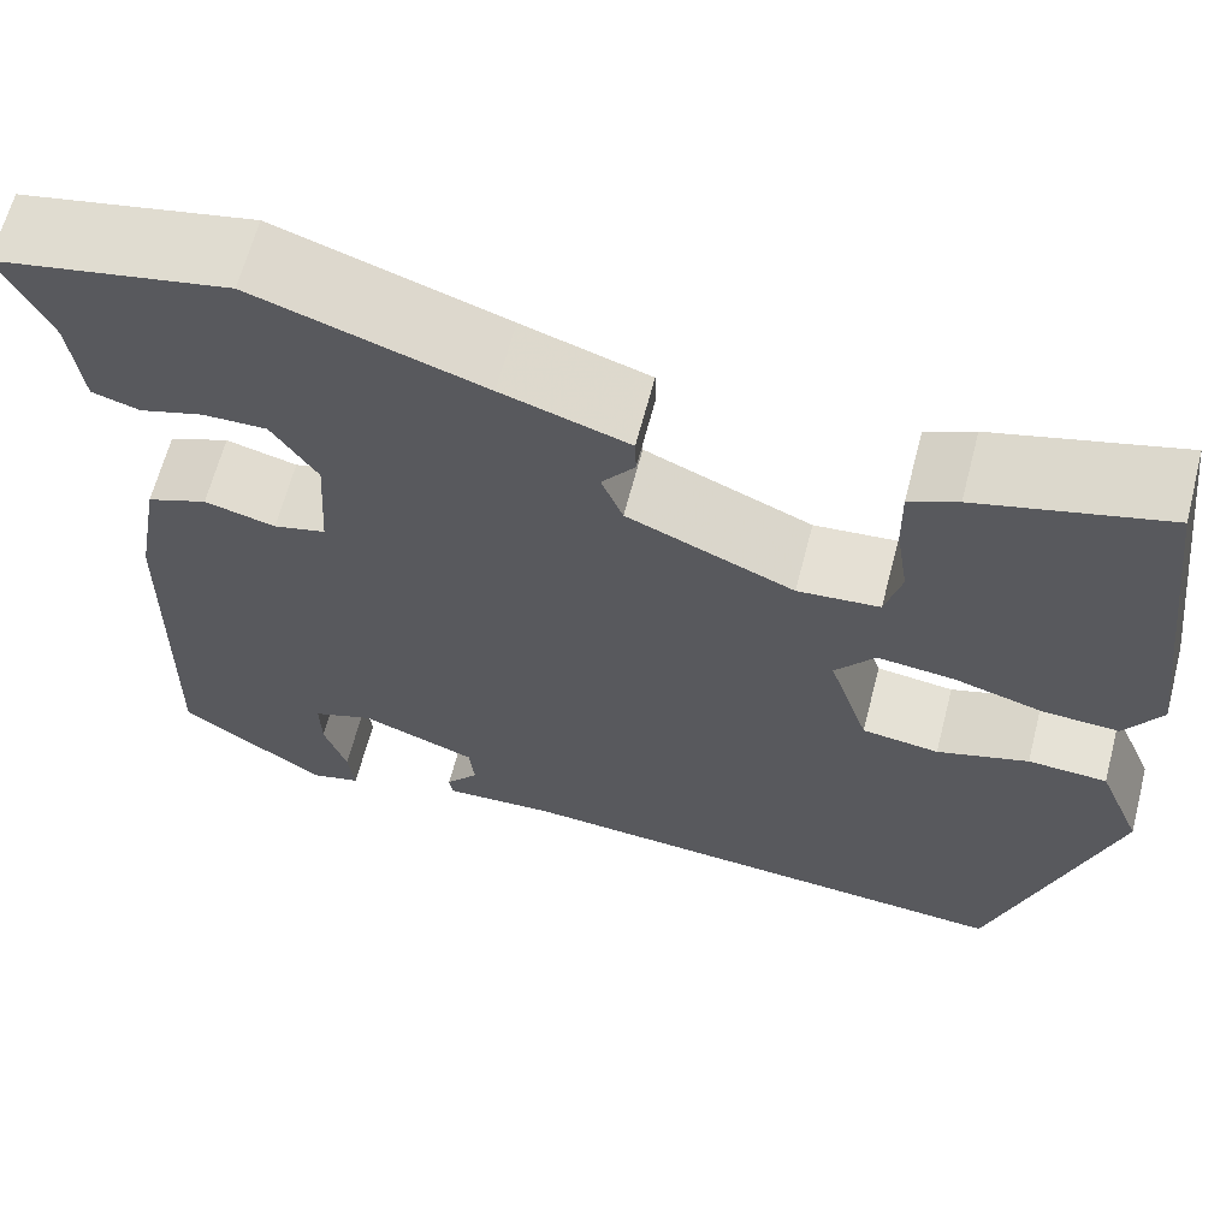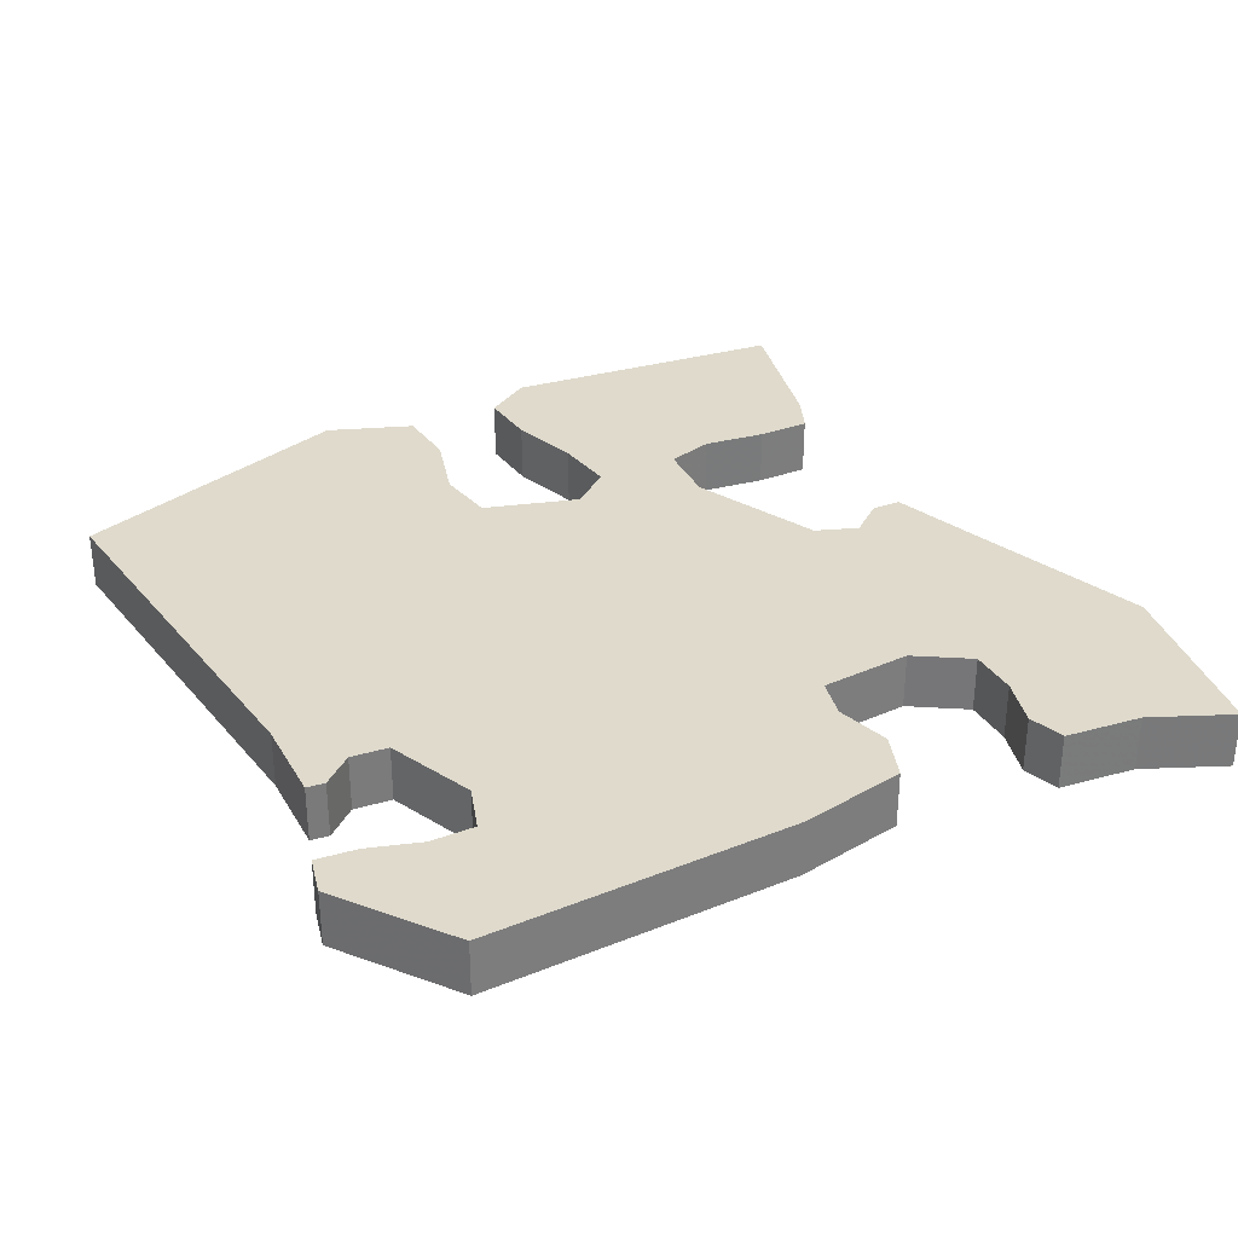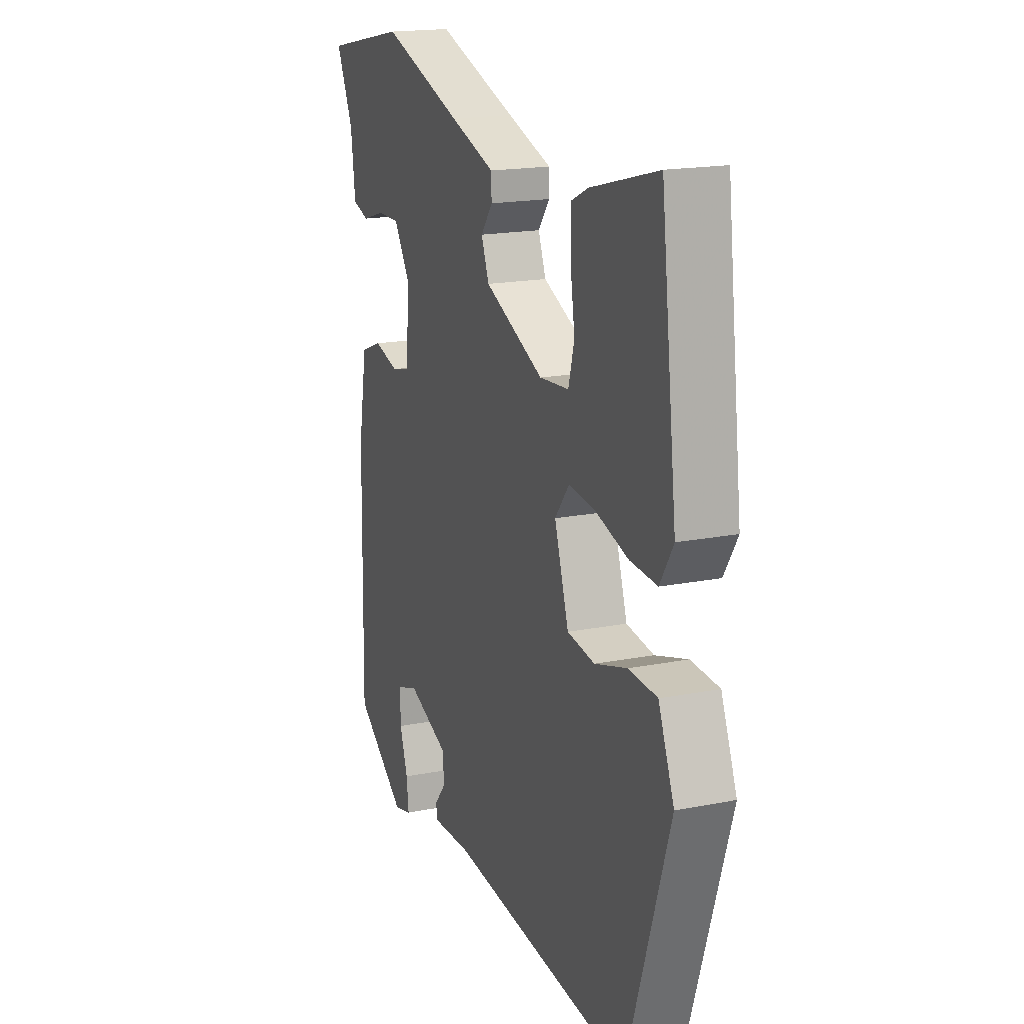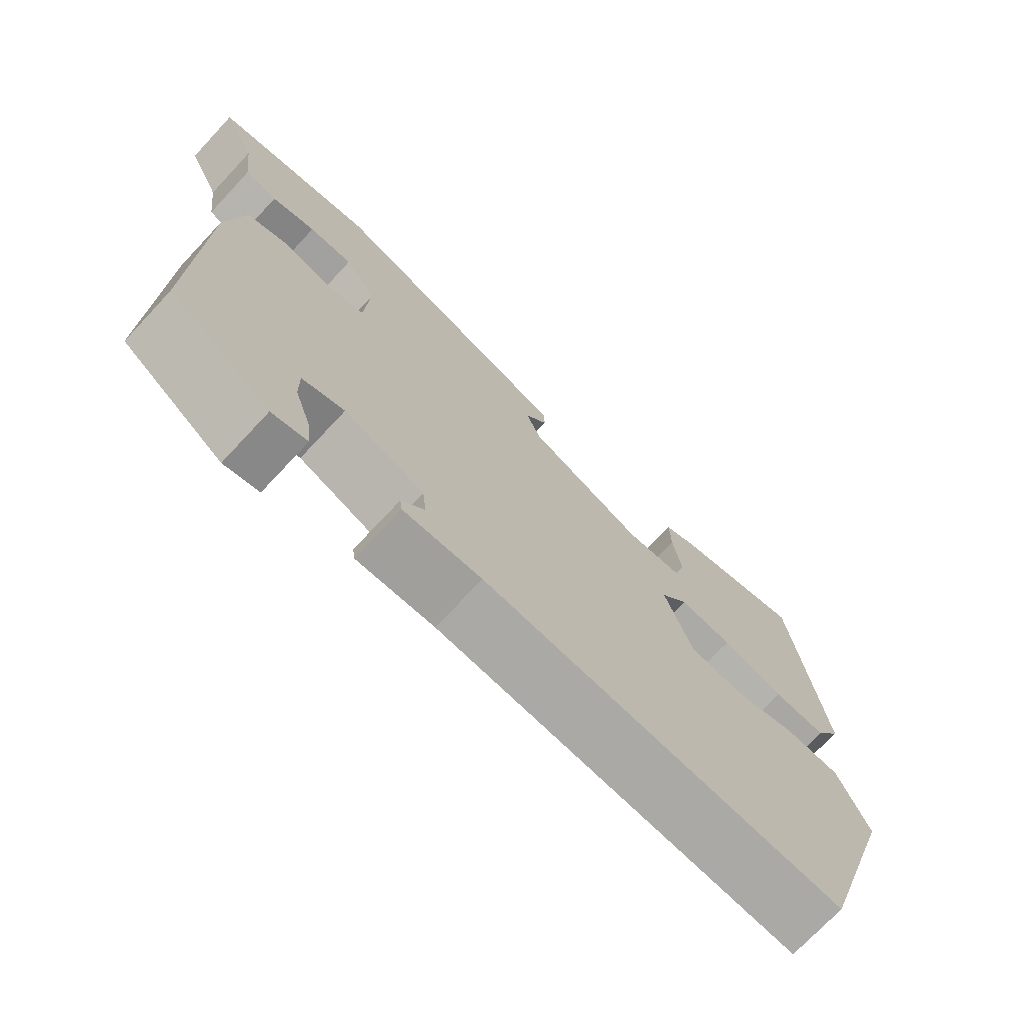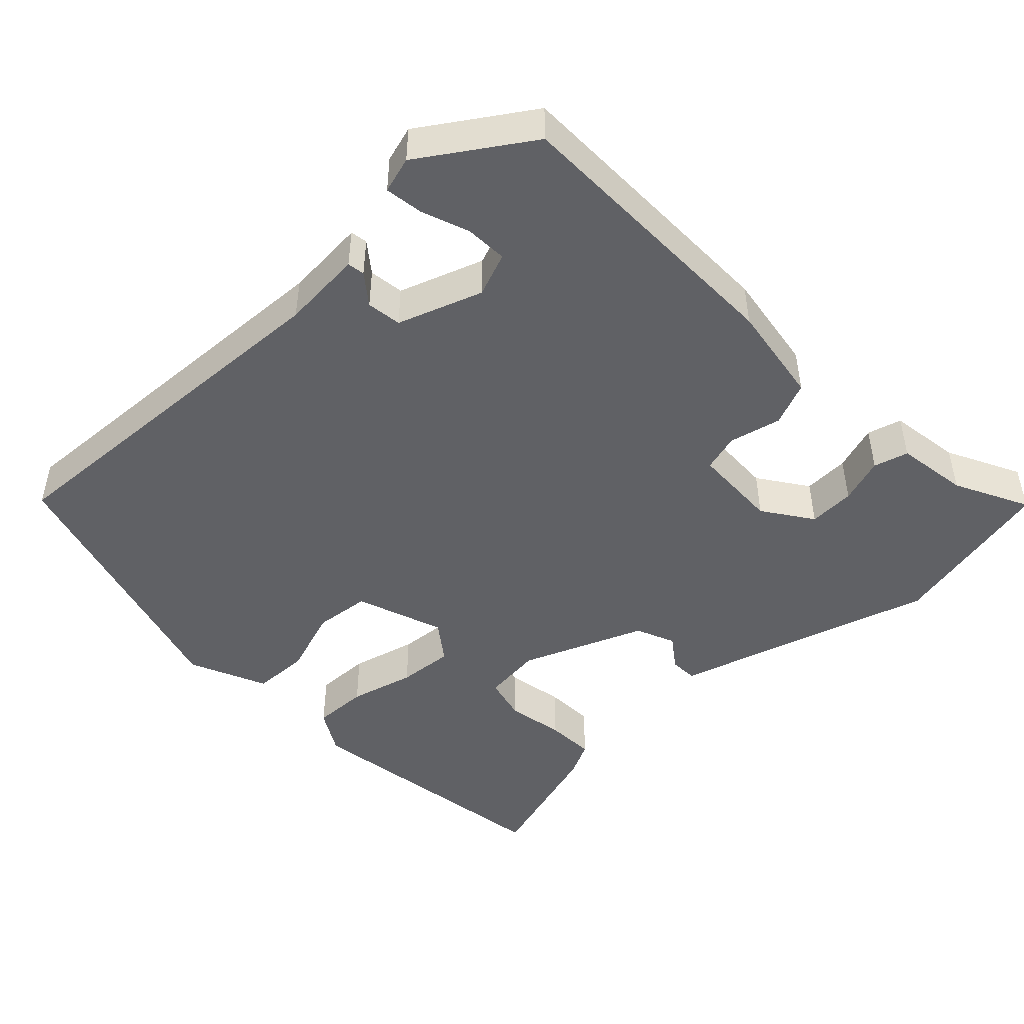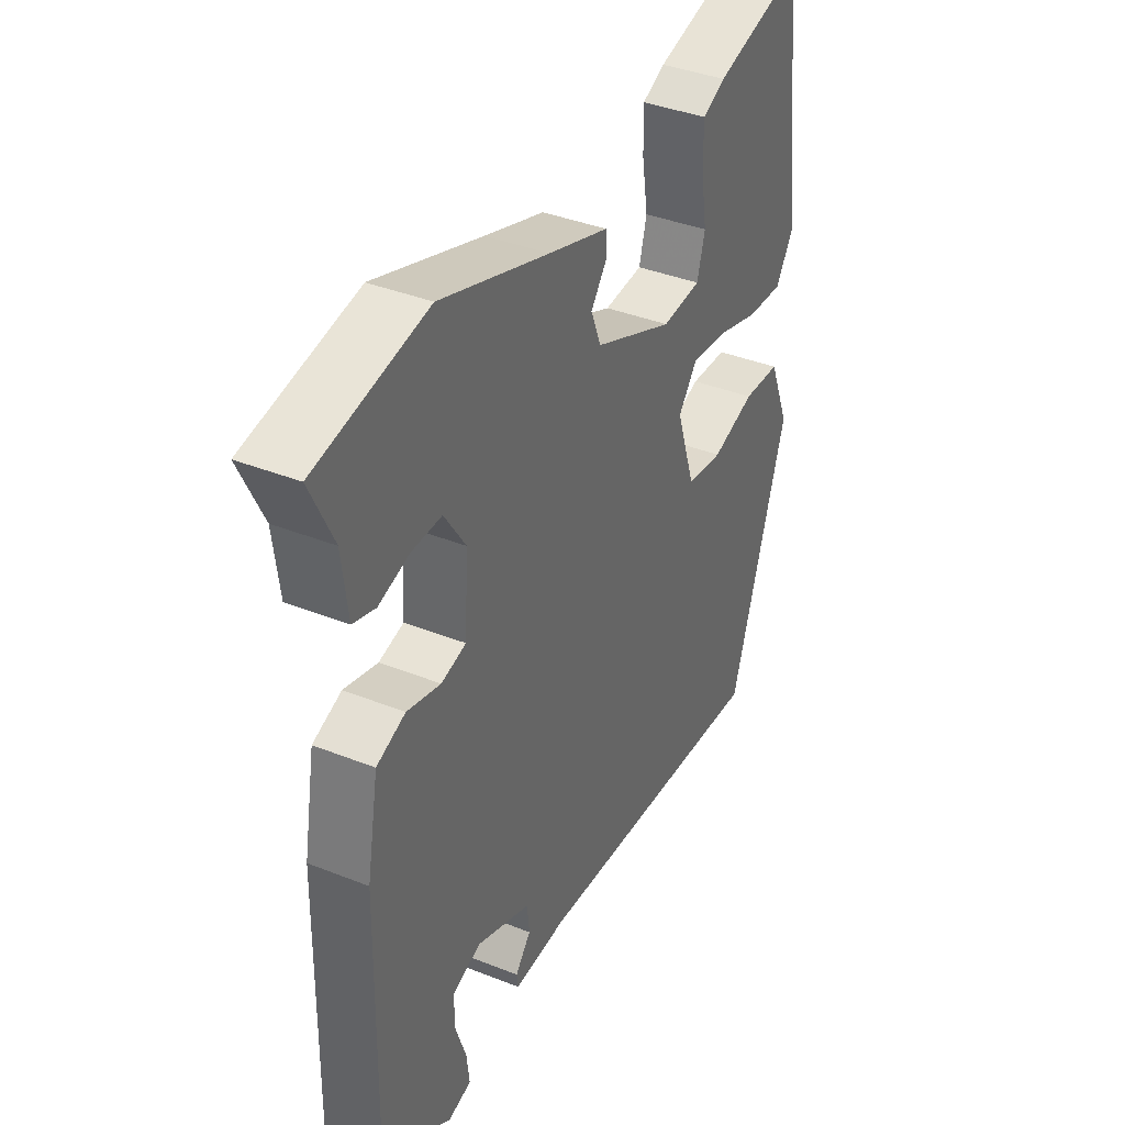
<metadata>
{"format":"obj","ext":"obj","renderer":"f3d","projection":"perspective","resolution":1024,"background":"white","views":[{"elev":64.0,"azim":14.5,"up":"+Z"},{"elev":32.5,"azim":-118.4,"up":"+Y"},{"elev":18.1,"azim":69.0,"up":"+Z"},{"elev":-72.8,"azim":-43.1,"up":"+Z"},{"elev":-47.1,"azim":-134.8,"up":"+Y"},{"elev":38.4,"azim":-63.3,"up":"+Z"}]}
</metadata>
<code>
v -0.496 0.07 -0.424
v -0.489 0.07 -0.037
v -0.465 0.07 0.098
v -0.406 0.07 0.121
v -0.337 0.07 0.103
v -0.286 0.07 0.116
v -0.279 0.07 0.232
v -0.323 0.07 0.299
v -0.385 0.07 0.298
v -0.447 0.07 0.279
v -0.493 0.07 0.293
v -0.505 0.07 0.39
v -0.552 0.07 0.49
v -0.325 0.07 0.535
v -0.103 0.07 0.461
v 0.02 0.07 0.421
v 0.021 0.07 0.384
v -0.011 0.07 0.342
v 0.01 0.07 0.289
v 0.172 0.07 0.219
v 0.252 0.07 0.226
v 0.268 0.07 0.285
v 0.256 0.07 0.363
v 0.255 0.07 0.429
v 0.302 0.07 0.451
v 0.484 0.07 0.5
v 0.528 0.07 0.142
v 0.492 0.07 0.084
v 0.418 0.07 0.088
v 0.331 0.07 0.113
v 0.256 0.07 0.121
v 0.217 0.07 0.071
v 0.256 0.07 -0.048
v 0.331 0.07 -0.058
v 0.42 0.07 -0.03
v 0.497 0.07 -0.034
v 0.54 0.07 -0.139
v 0.423 0.07 -0.504
v -0.079 0.07 -0.464
v -0.188 0.07 -0.469
v -0.191 0.07 -0.446
v -0.159 0.07 -0.407
v -0.164 0.07 -0.36
v -0.276 0.07 -0.317
v -0.335 0.07 -0.338
v -0.334 0.07 -0.394
v -0.312 0.07 -0.459
v -0.306 0.07 -0.51
v -0.355 0.07 -0.523
v -0.496 0 -0.424
v -0.489 0 -0.037
v -0.465 0 0.098
v -0.406 0 0.121
v -0.337 0 0.103
v -0.286 0 0.116
v -0.279 0 0.232
v -0.323 0 0.299
v -0.385 0 0.298
v -0.447 0 0.279
v -0.493 0 0.293
v -0.505 0 0.39
v -0.552 0 0.49
v -0.325 0 0.535
v -0.103 0 0.461
v 0.02 0 0.421
v 0.021 0 0.384
v -0.011 0 0.342
v 0.01 0 0.289
v 0.172 0 0.219
v 0.252 0 0.226
v 0.268 0 0.285
v 0.256 0 0.363
v 0.255 0 0.429
v 0.302 0 0.451
v 0.484 0 0.5
v 0.528 0 0.142
v 0.492 0 0.084
v 0.418 0 0.088
v 0.331 0 0.113
v 0.256 0 0.121
v 0.217 0 0.071
v 0.256 0 -0.048
v 0.331 0 -0.058
v 0.42 0 -0.03
v 0.497 0 -0.034
v 0.54 0 -0.139
v 0.423 0 -0.504
v -0.079 0 -0.464
v -0.188 0 -0.469
v -0.191 0 -0.446
v -0.159 0 -0.407
v -0.164 0 -0.36
v -0.276 0 -0.317
v -0.335 0 -0.338
v -0.334 0 -0.394
v -0.312 0 -0.459
v -0.306 0 -0.51
v -0.355 0 -0.523
f 46 47 48 49
f 45 46 49 1
f 39 40 41 42
f 39 42 43
f 38 39 43
f 37 38 43 44
f 34 35 36 37
f 33 34 37 44
f 27 28 29 30
f 27 30 31
f 26 27 31
f 22 23 24 25
f 22 25 26 31
f 15 16 17 18
f 15 18 19
f 12 13 14 15
f 12 15 19
f 9 10 11 12
f 8 9 12
f 8 12 19 20
f 2 3 4 5
f 45 1 2 5
f 45 5 6
f 32 33 44 45
f 32 45 6
f 21 22 31 32
f 20 21 32 6
f 7 8 20
f 6 7 20
f 98 97 96 95
f 50 98 95 94
f 91 90 89 88
f 92 91 88
f 92 88 87
f 93 92 87 86
f 86 85 84 83
f 93 86 83 82
f 79 78 77 76
f 80 79 76
f 80 76 75
f 74 73 72 71
f 80 75 74 71
f 67 66 65 64
f 68 67 64
f 64 63 62 61
f 68 64 61
f 61 60 59 58
f 61 58 57
f 69 68 61 57
f 54 53 52 51
f 54 51 50 94
f 55 54 94
f 94 93 82 81
f 55 94 81
f 81 80 71 70
f 55 81 70 69
f 69 57 56
f 69 56 55
f 1 50 51 2
f 2 51 52 3
f 3 52 53 4
f 4 53 54 5
f 5 54 55 6
f 6 55 56 7
f 7 56 57 8
f 8 57 58 9
f 9 58 59 10
f 10 59 60 11
f 11 60 61 12
f 12 61 62 13
f 13 62 63 14
f 14 63 64 15
f 15 64 65 16
f 16 65 66 17
f 17 66 67 18
f 18 67 68 19
f 19 68 69 20
f 20 69 70 21
f 21 70 71 22
f 22 71 72 23
f 23 72 73 24
f 24 73 74 25
f 25 74 75 26
f 26 75 76 27
f 27 76 77 28
f 28 77 78 29
f 29 78 79 30
f 30 79 80 31
f 31 80 81 32
f 32 81 82 33
f 33 82 83 34
f 34 83 84 35
f 35 84 85 36
f 36 85 86 37
f 37 86 87 38
f 38 87 88 39
f 39 88 89 40
f 40 89 90 41
f 41 90 91 42
f 42 91 92 43
f 43 92 93 44
f 44 93 94 45
f 45 94 95 46
f 46 95 96 47
f 47 96 97 48
f 48 97 98 49
f 49 98 50 1

</code>
